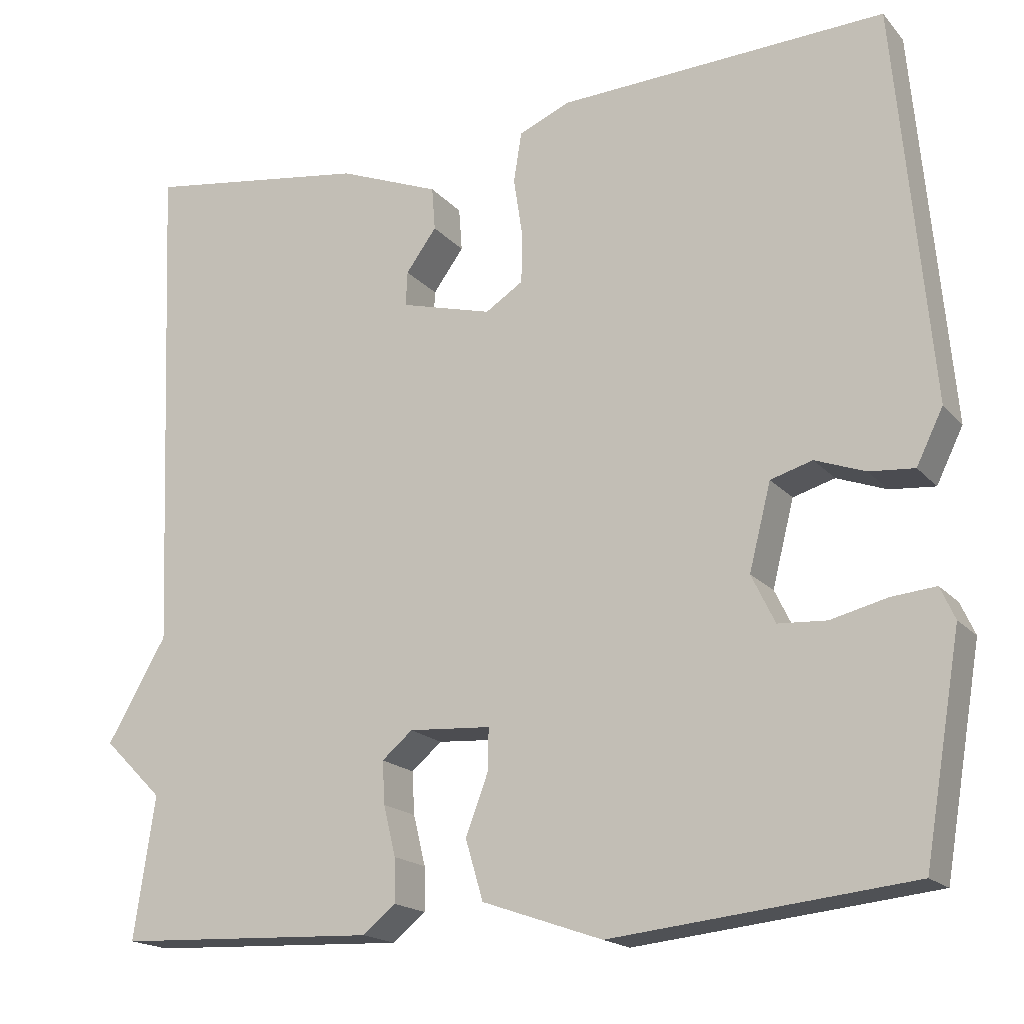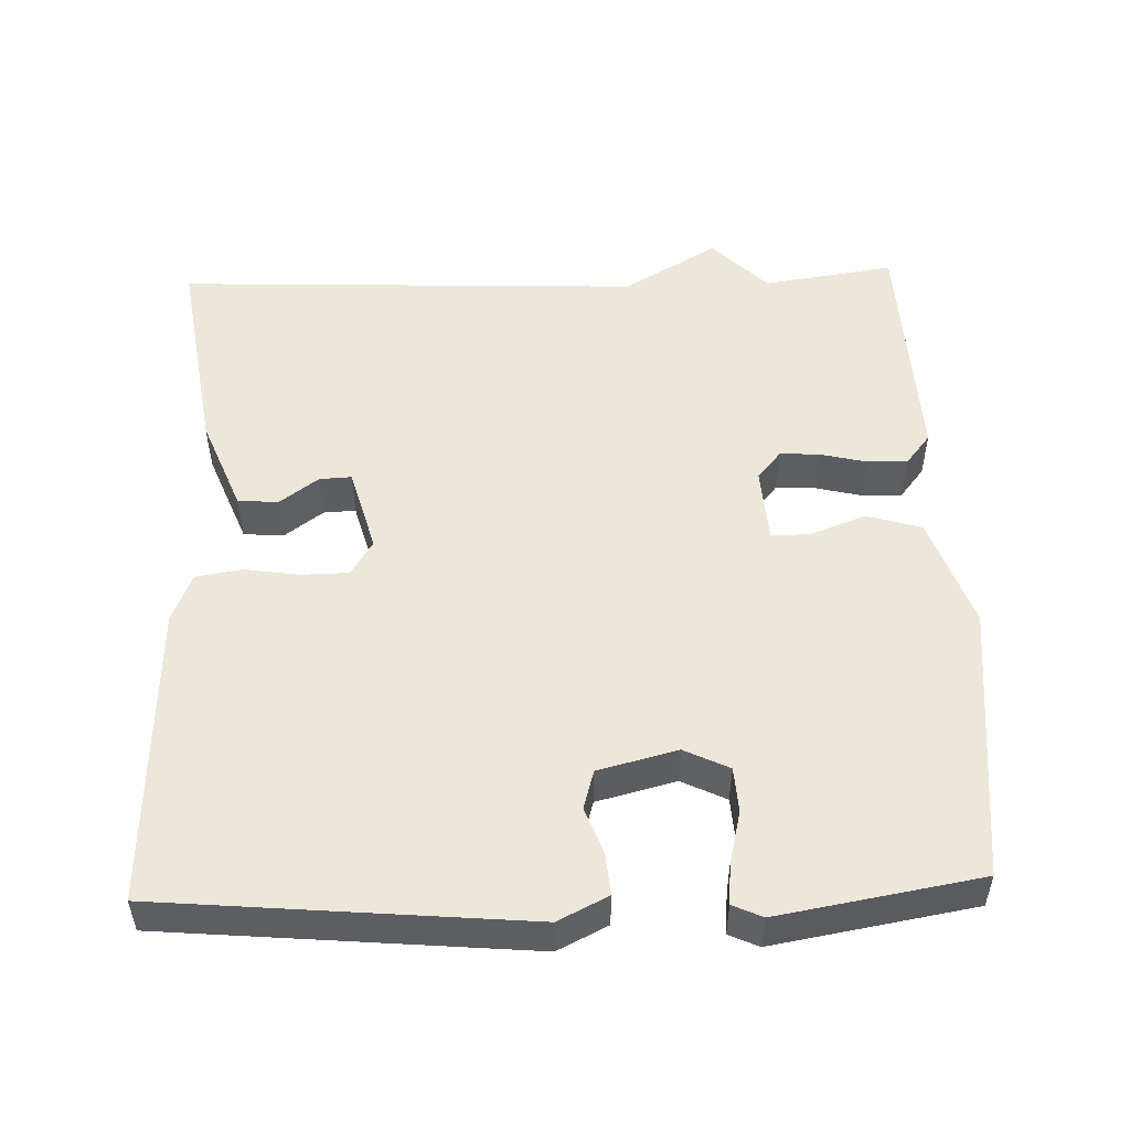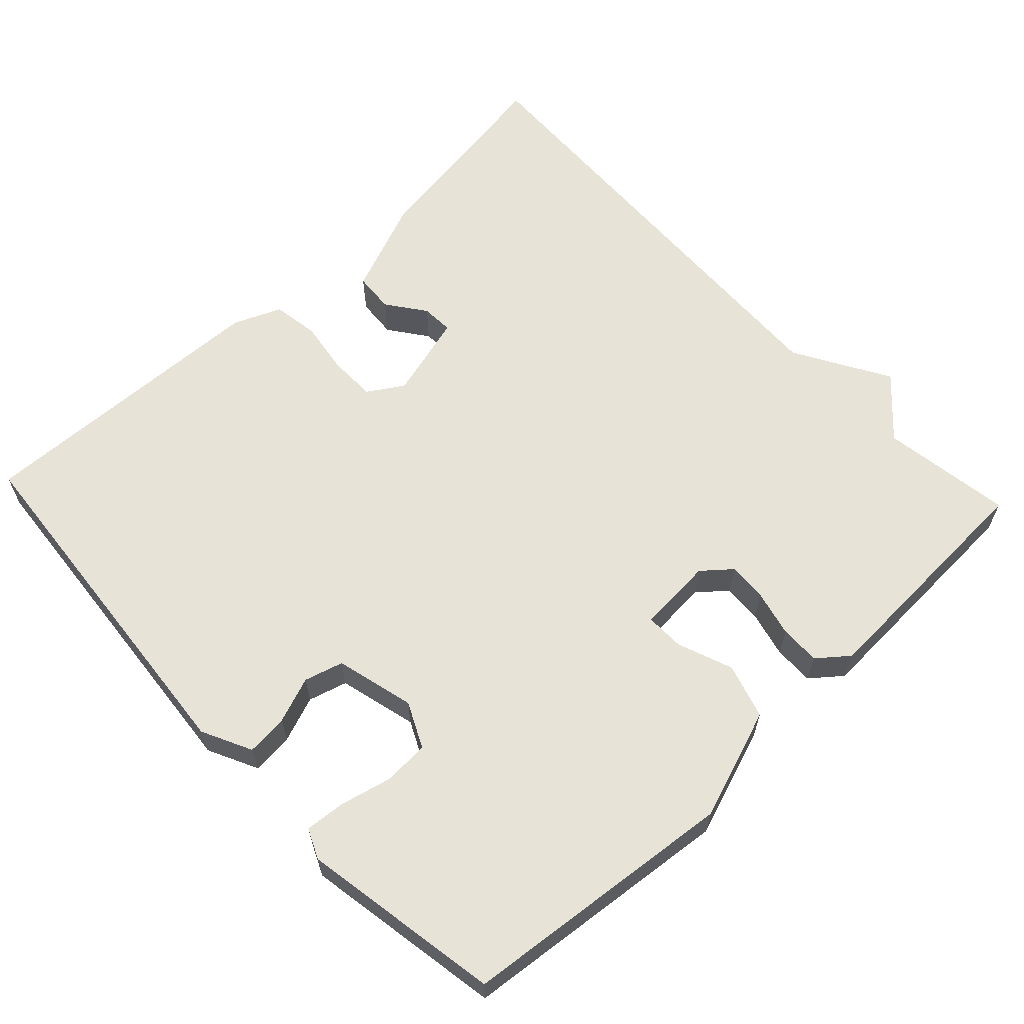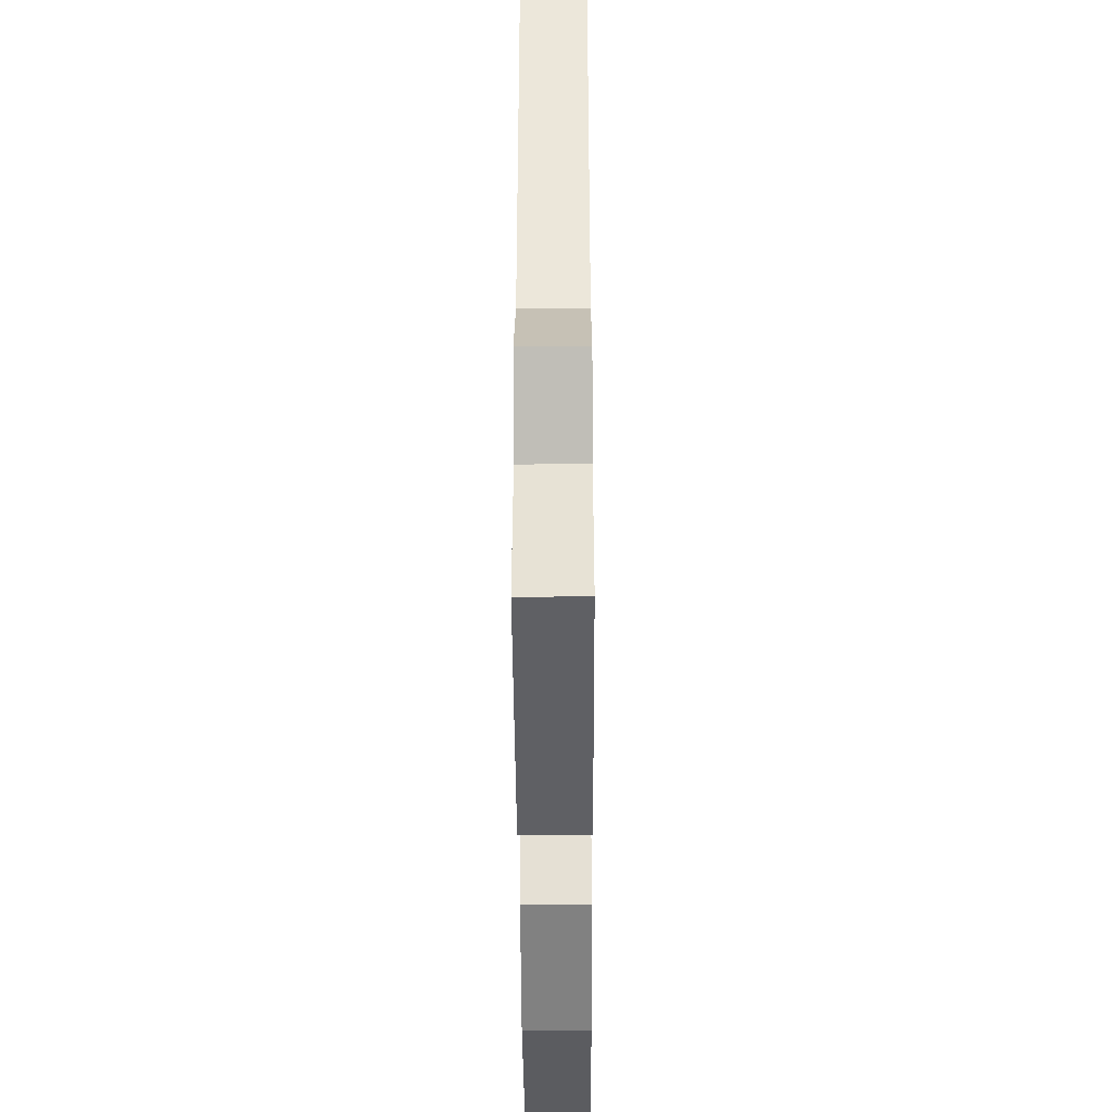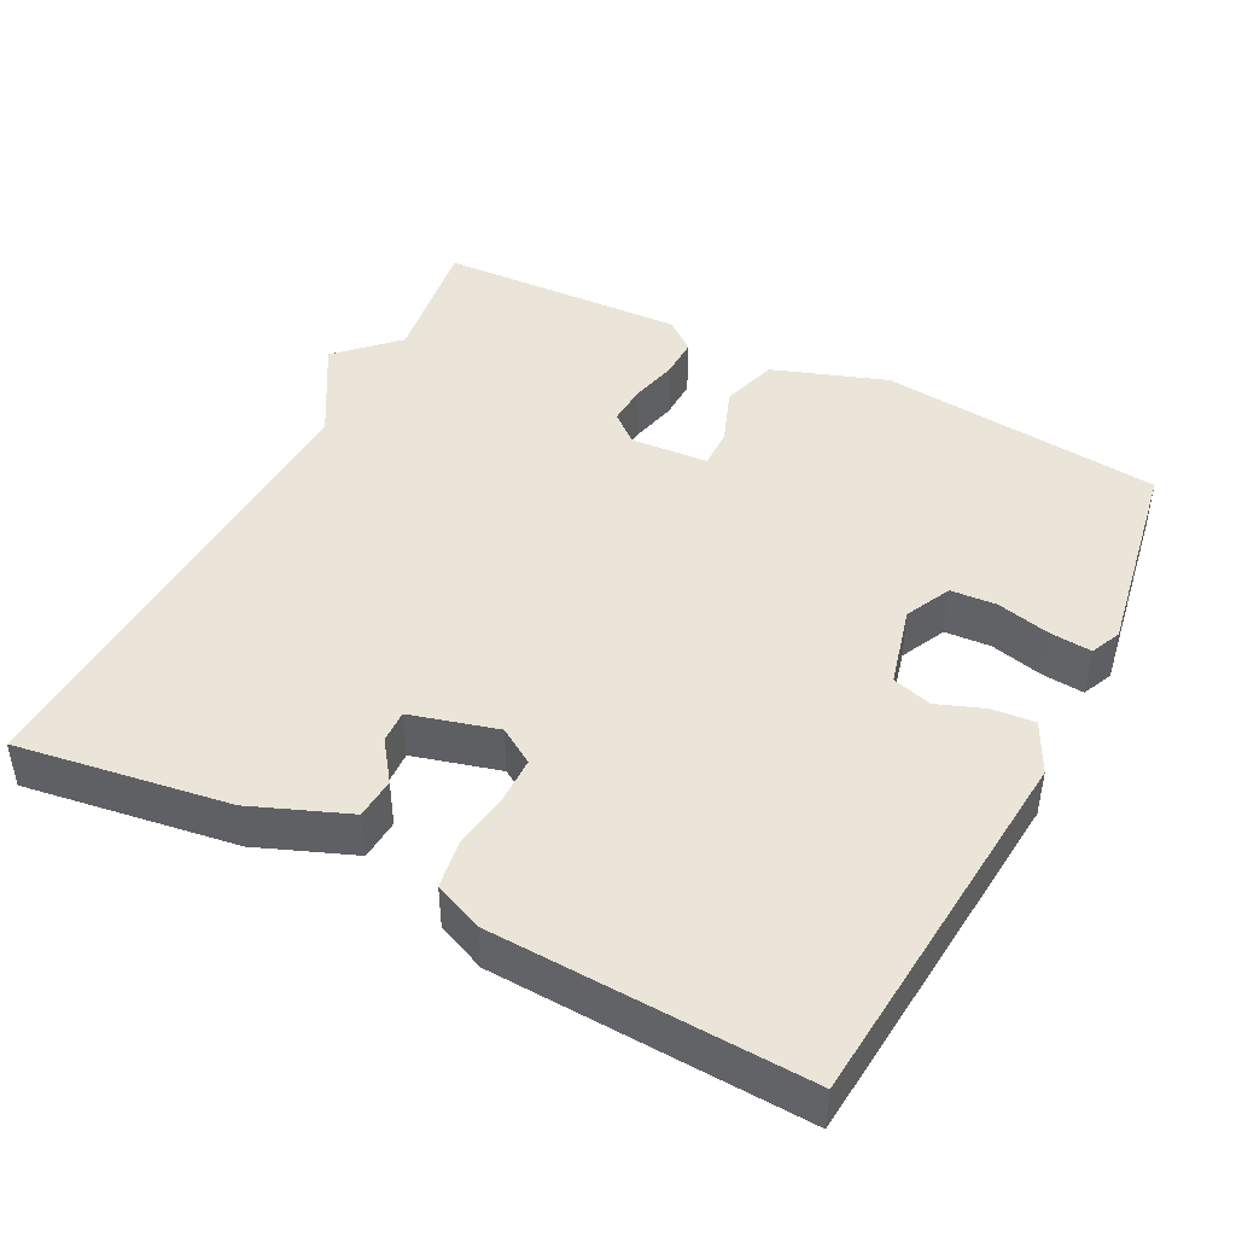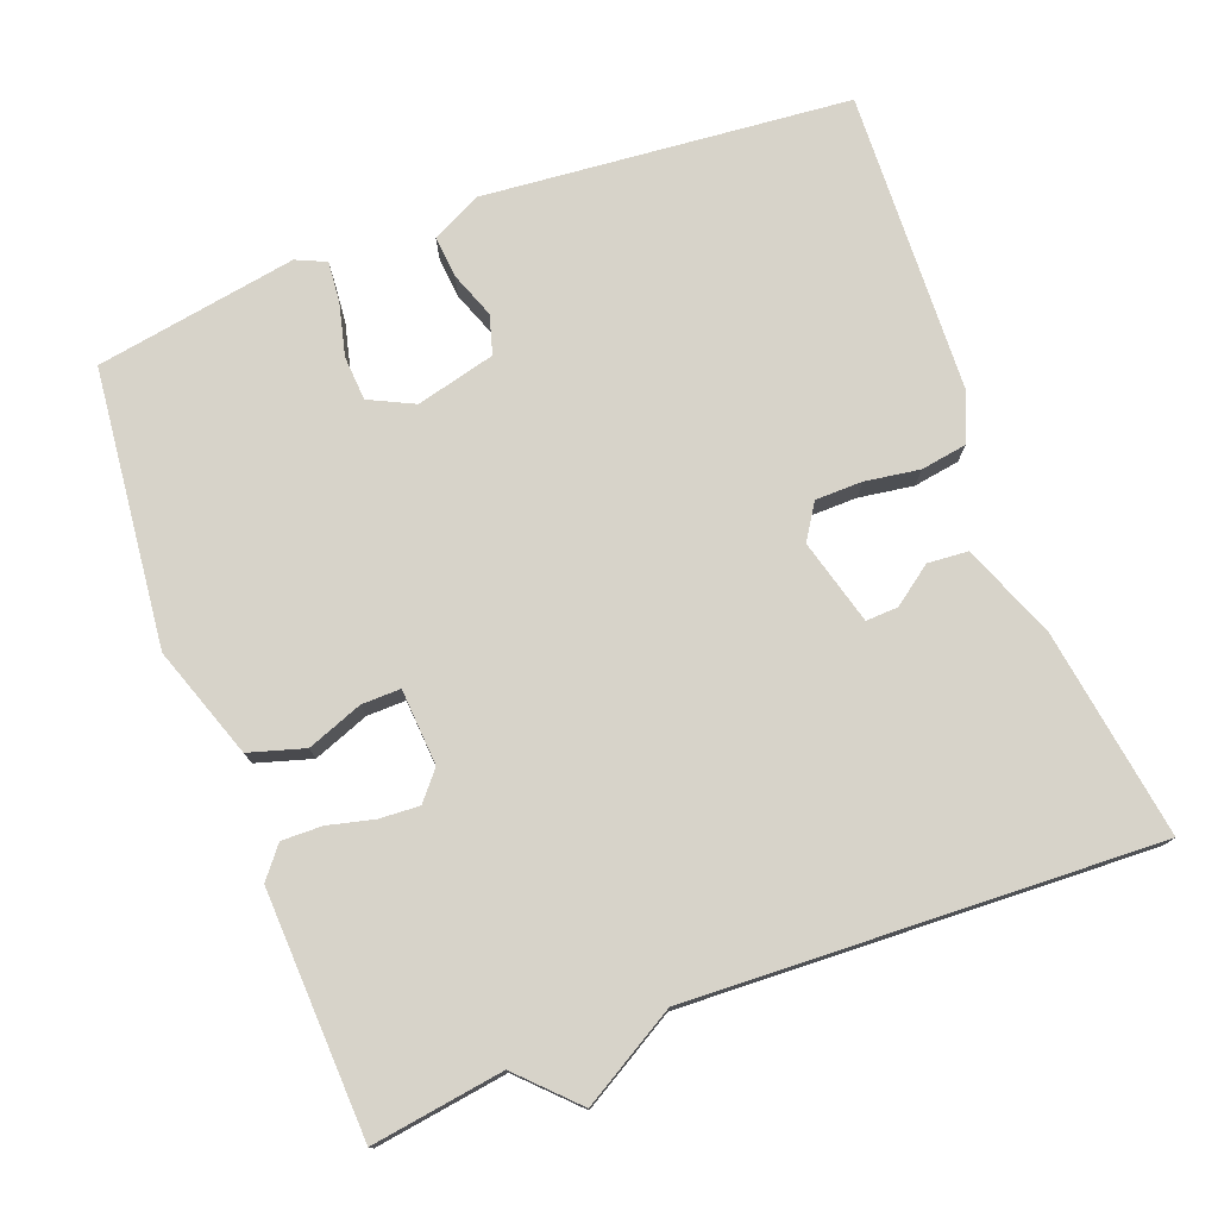
<metadata>
{"format":"obj","ext":"obj","renderer":"f3d","projection":"perspective","resolution":1024,"background":"white","views":[{"elev":-17.9,"azim":27.5,"up":"+Z"},{"elev":51.9,"azim":88.1,"up":"+Y"},{"elev":62.3,"azim":136.7,"up":"+Y"},{"elev":-41.1,"azim":-89.7,"up":"+Z"},{"elev":44.9,"azim":27.2,"up":"+Y"},{"elev":76.3,"azim":-110.7,"up":"+Y"}]}
</metadata>
<code>
v -0.5 0.07 0.5
v -0.221 0.07 0.458
v -0.095 0.07 0.408
v -0.091 0.07 0.354
v -0.129 0.07 0.302
v -0.131 0.07 0.259
v -0.017 0.07 0.228
v 0.03 0.07 0.258
v 0.031 0.07 0.321
v 0.02 0.07 0.394
v 0.03 0.07 0.456
v 0.094 0.07 0.483
v 0.5 0.07 0.5
v 0.544 0.07 0.011
v 0.511 0.07 -0.056
v 0.455 0.07 -0.051
v 0.393 0.07 -0.028
v 0.341 0.07 -0.043
v 0.314 0.07 -0.149
v 0.343 0.07 -0.209
v 0.403 0.07 -0.213
v 0.473 0.07 -0.196
v 0.528 0.07 -0.191
v 0.546 0.07 -0.231
v 0.5 0.07 -0.5
v 0.129 0.07 -0.539
v -0.02 0.07 -0.487
v -0.042 0.07 -0.413
v -0.014 0.07 -0.339
v -0.013 0.07 -0.287
v -0.115 0.07 -0.28
v -0.153 0.07 -0.312
v -0.15 0.07 -0.365
v -0.135 0.07 -0.427
v -0.134 0.07 -0.481
v -0.175 0.07 -0.514
v -0.5 0.07 -0.5
v -0.474 0.07 -0.324
v -0.548 0.07 -0.251
v -0.474 0.07 -0.124
v -0.5 0 0.5
v -0.221 0 0.458
v -0.095 0 0.408
v -0.091 0 0.354
v -0.129 0 0.302
v -0.131 0 0.259
v -0.017 0 0.228
v 0.03 0 0.258
v 0.031 0 0.321
v 0.02 0 0.394
v 0.03 0 0.456
v 0.094 0 0.483
v 0.5 0 0.5
v 0.544 0 0.011
v 0.511 0 -0.056
v 0.455 0 -0.051
v 0.393 0 -0.028
v 0.341 0 -0.043
v 0.314 0 -0.149
v 0.343 0 -0.209
v 0.403 0 -0.213
v 0.473 0 -0.196
v 0.528 0 -0.191
v 0.546 0 -0.231
v 0.5 0 -0.5
v 0.129 0 -0.539
v -0.02 0 -0.487
v -0.042 0 -0.413
v -0.014 0 -0.339
v -0.013 0 -0.287
v -0.115 0 -0.28
v -0.153 0 -0.312
v -0.15 0 -0.365
v -0.135 0 -0.427
v -0.134 0 -0.481
v -0.175 0 -0.514
v -0.5 0 -0.5
v -0.474 0 -0.324
v -0.548 0 -0.251
v -0.474 0 -0.124
f 38 39 40
f 36 37 38
f 35 36 38
f 34 35 38
f 33 34 38
f 32 33 38 40
f 40 1 2
f 32 40 2
f 31 32 2
f 27 28 29
f 26 27 29
f 25 26 29
f 24 25 29
f 23 24 29
f 22 23 29
f 21 22 29
f 20 21 29 30
f 19 20 30 31
f 15 16 17
f 14 15 17
f 13 14 17
f 12 13 17
f 11 12 17
f 10 11 17
f 9 10 17
f 8 9 17 18
f 18 19 31
f 8 18 31
f 7 8 31
f 2 3 4 5
f 2 5 6
f 31 2 6
f 6 7 31
f 80 79 78
f 78 77 76
f 78 76 75
f 78 75 74
f 78 74 73
f 80 78 73 72
f 42 41 80
f 42 80 72
f 42 72 71
f 69 68 67
f 69 67 66
f 69 66 65
f 69 65 64
f 69 64 63
f 69 63 62
f 69 62 61
f 70 69 61 60
f 71 70 60 59
f 57 56 55
f 57 55 54
f 57 54 53
f 57 53 52
f 57 52 51
f 57 51 50
f 57 50 49
f 58 57 49 48
f 71 59 58
f 71 58 48
f 71 48 47
f 45 44 43 42
f 46 45 42
f 46 42 71
f 71 47 46
f 1 41 42 2
f 2 42 43 3
f 3 43 44 4
f 4 44 45 5
f 5 45 46 6
f 6 46 47 7
f 7 47 48 8
f 8 48 49 9
f 9 49 50 10
f 10 50 51 11
f 11 51 52 12
f 12 52 53 13
f 13 53 54 14
f 14 54 55 15
f 15 55 56 16
f 16 56 57 17
f 17 57 58 18
f 18 58 59 19
f 19 59 60 20
f 20 60 61 21
f 21 61 62 22
f 22 62 63 23
f 23 63 64 24
f 24 64 65 25
f 25 65 66 26
f 26 66 67 27
f 27 67 68 28
f 28 68 69 29
f 29 69 70 30
f 30 70 71 31
f 31 71 72 32
f 32 72 73 33
f 33 73 74 34
f 34 74 75 35
f 35 75 76 36
f 36 76 77 37
f 37 77 78 38
f 38 78 79 39
f 39 79 80 40
f 40 80 41 1

</code>
